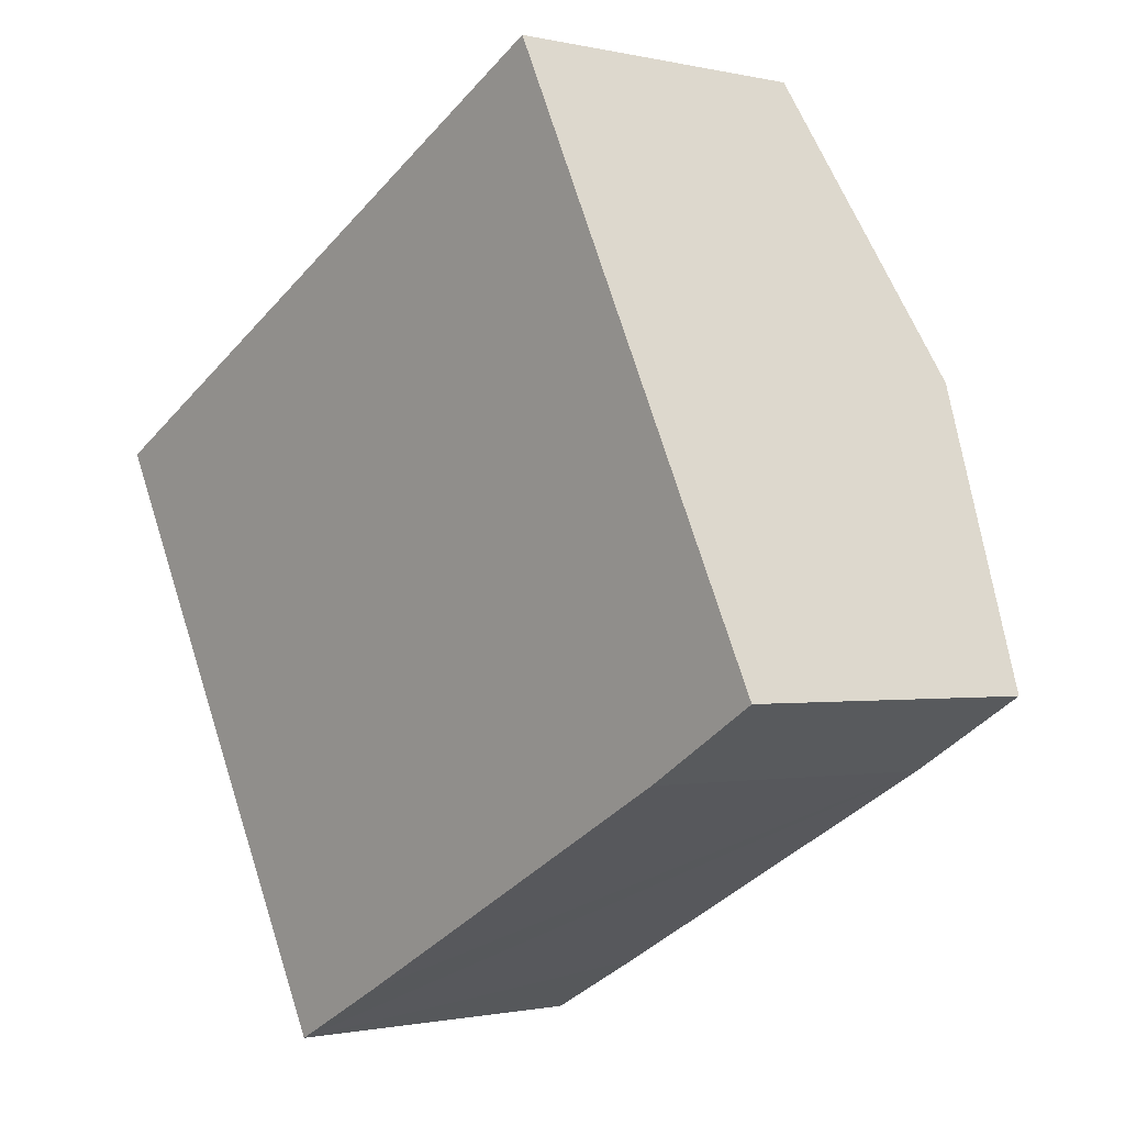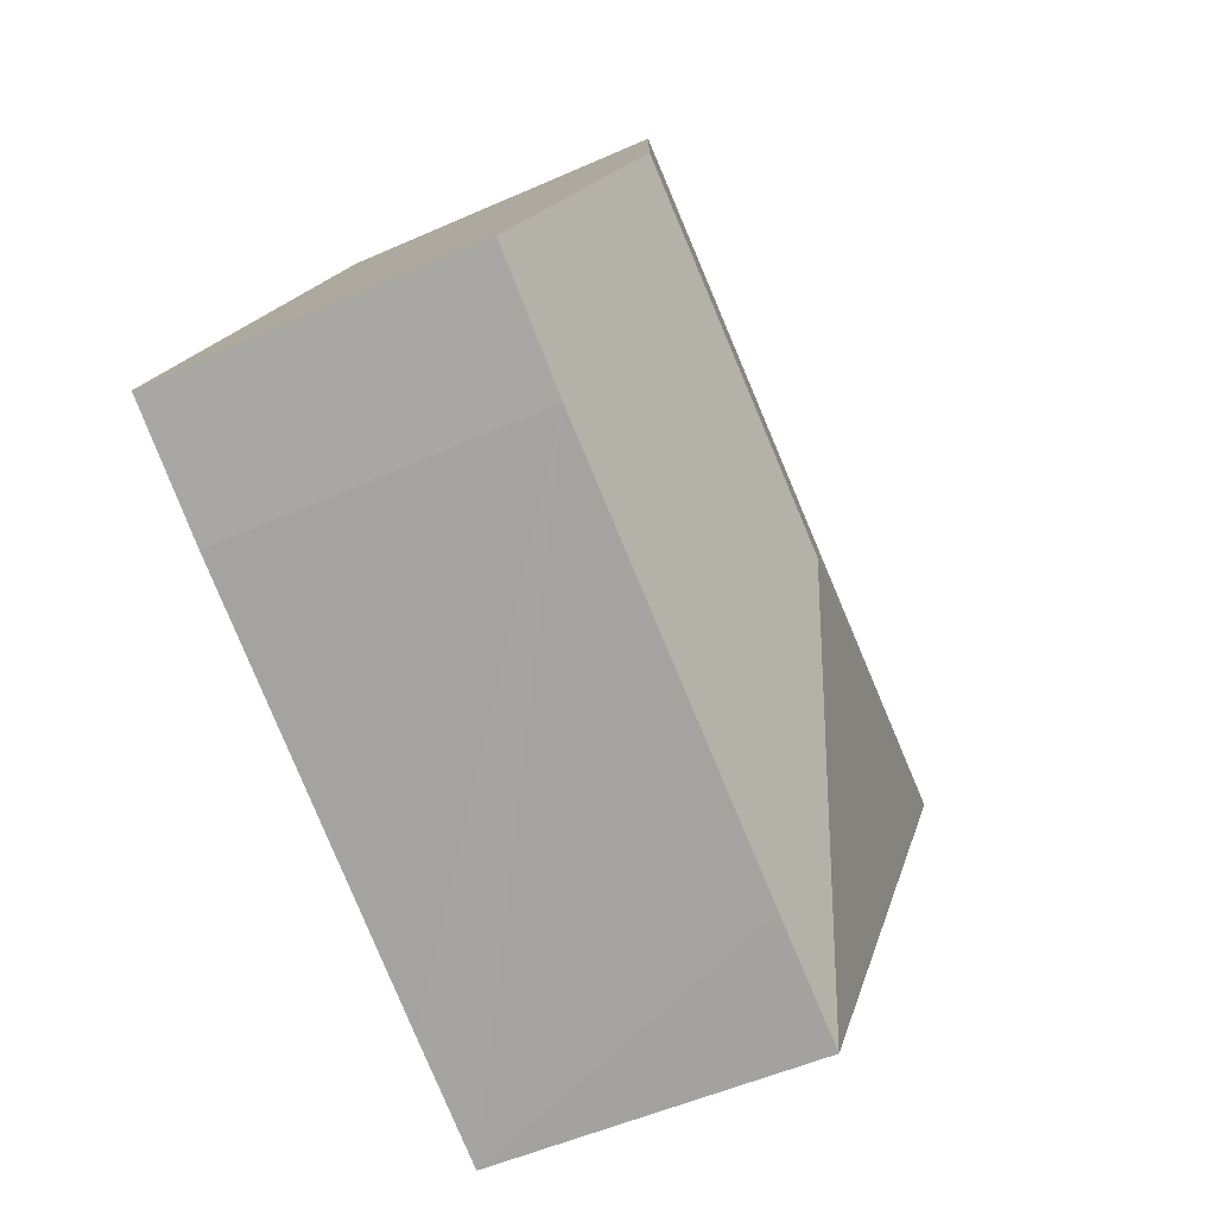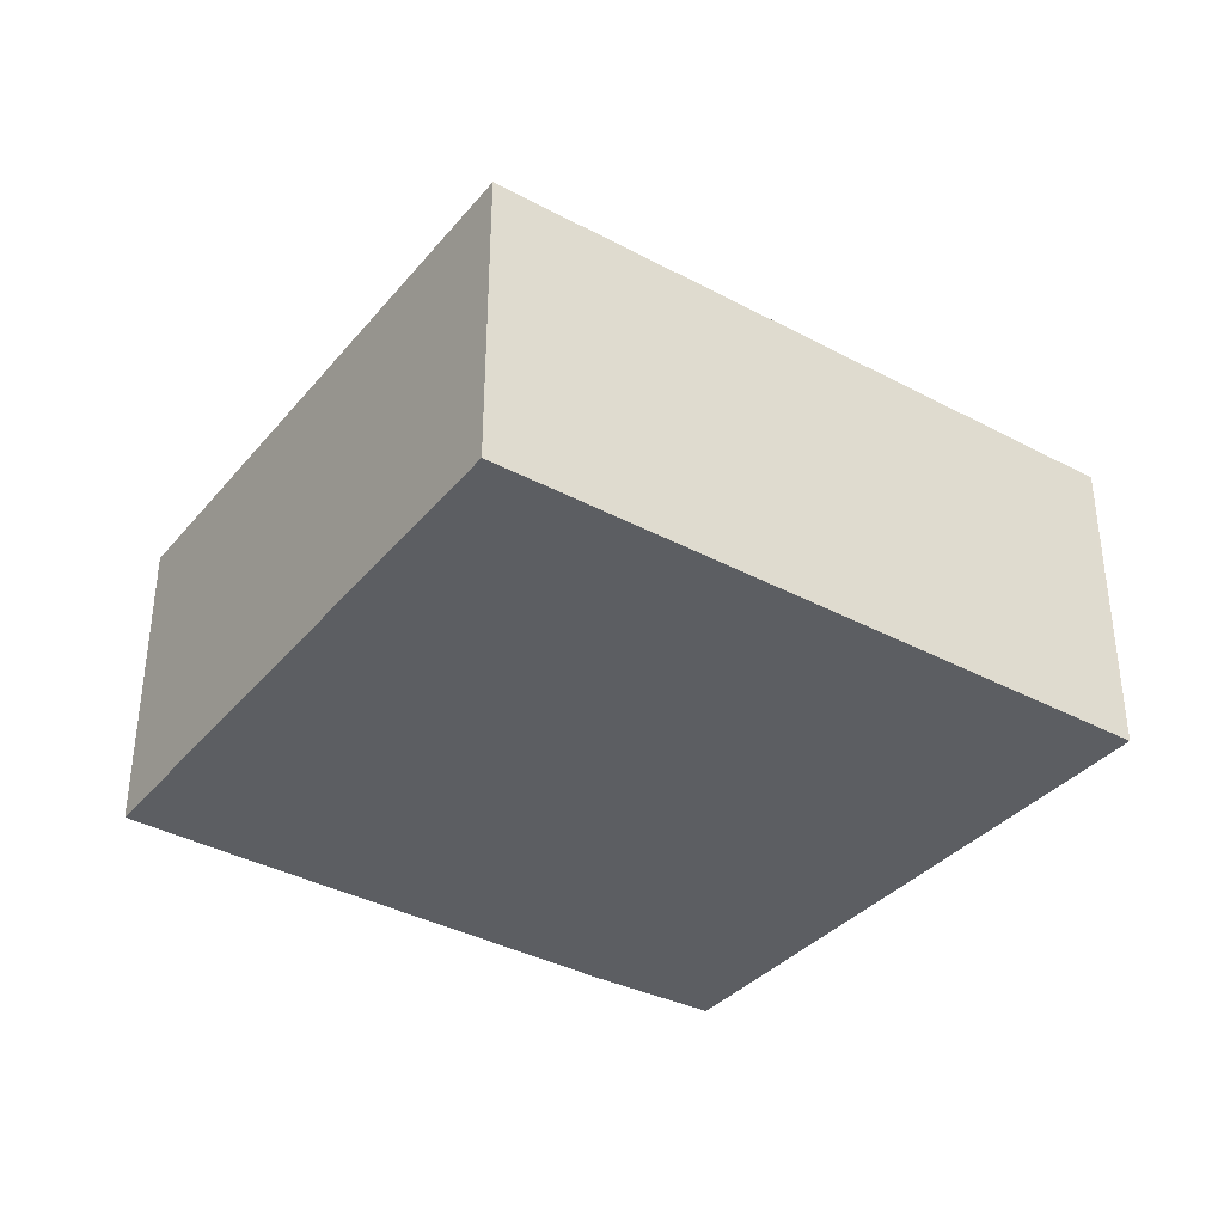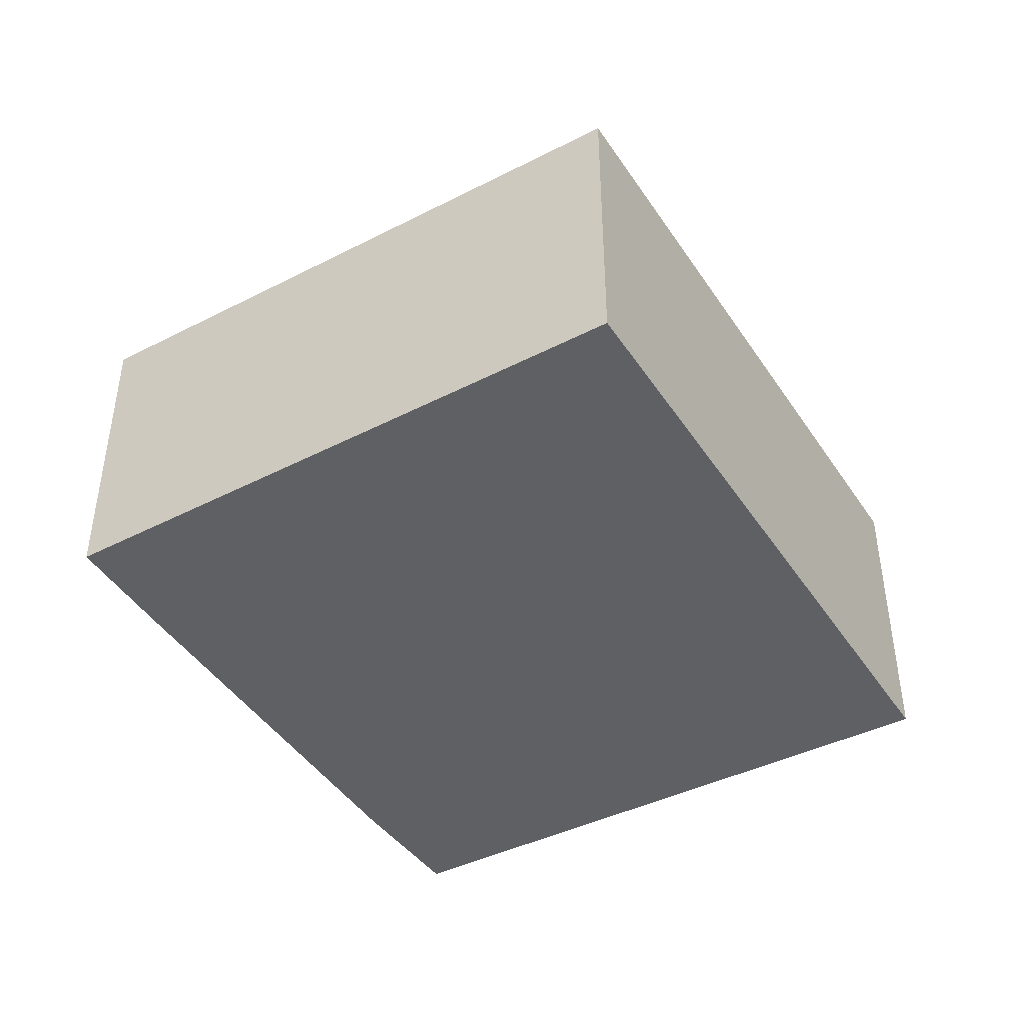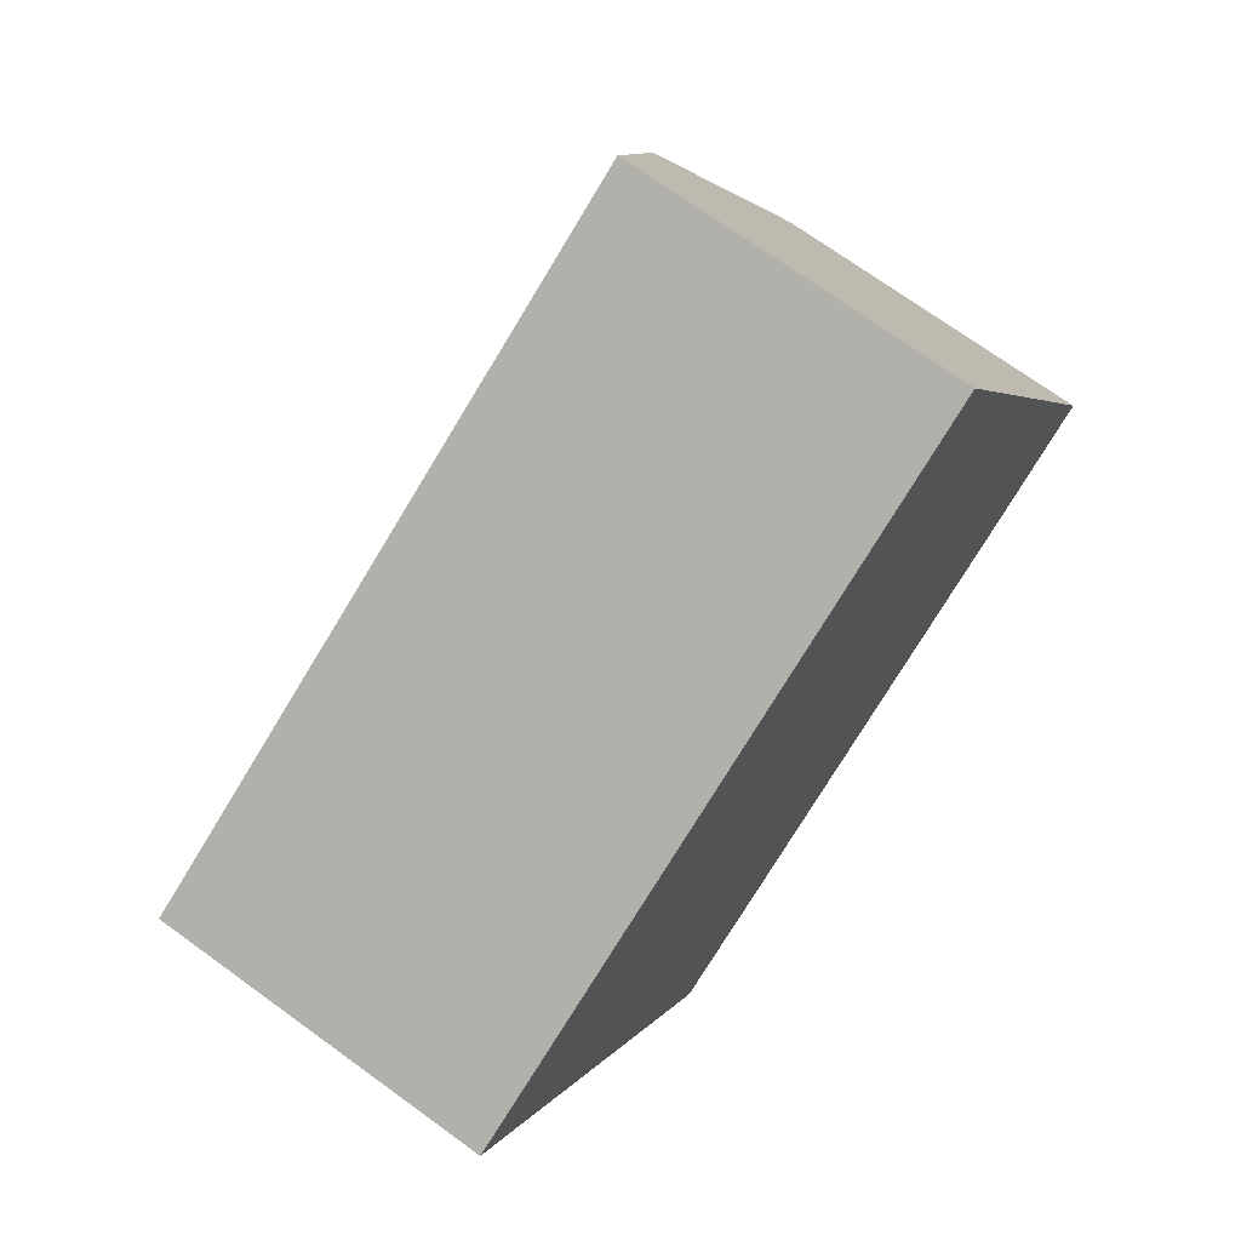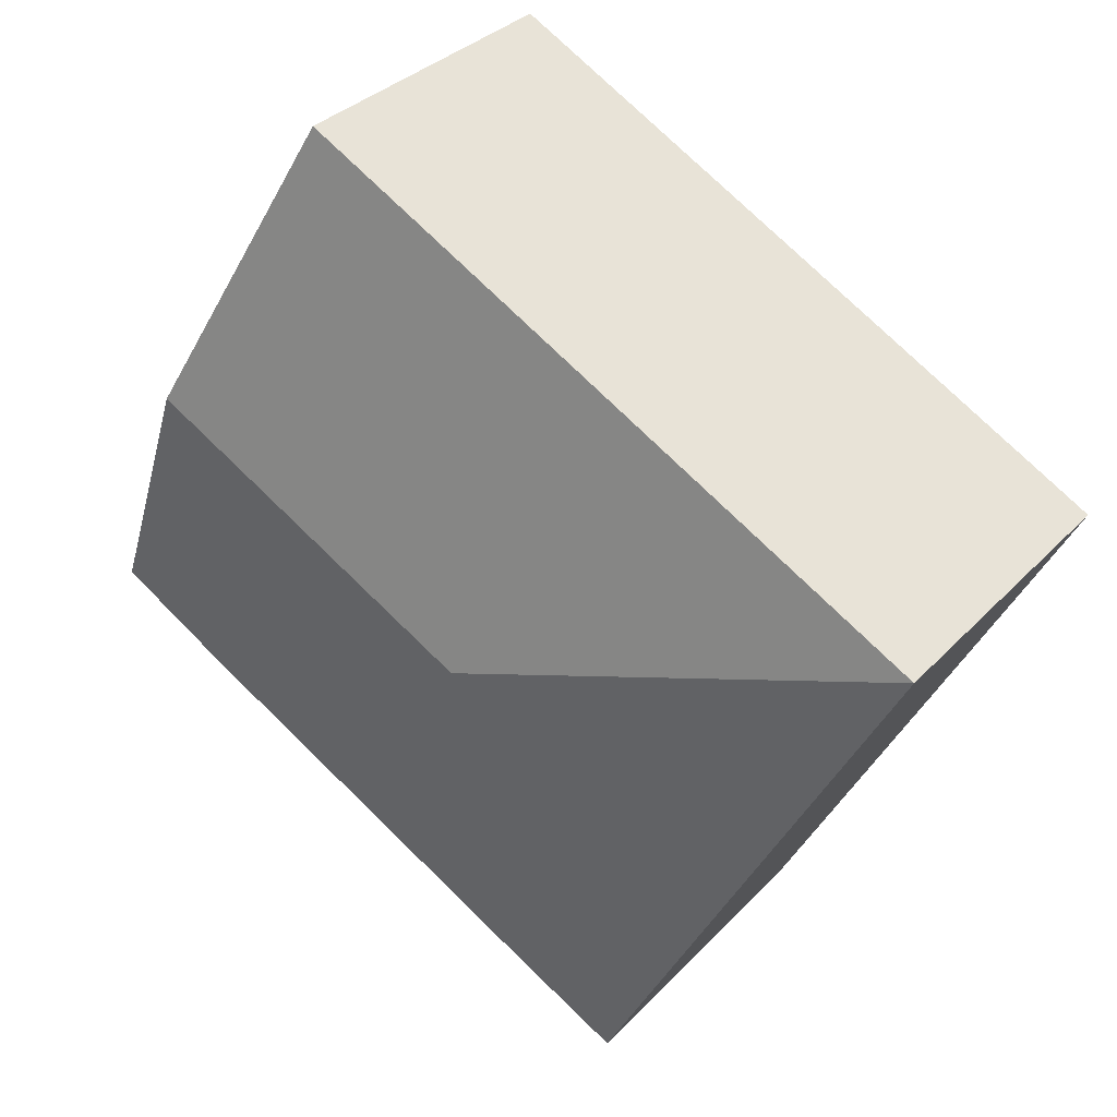
<metadata>
{"format":"obj","ext":"obj","renderer":"f3d","projection":"perspective","resolution":1024,"background":"white","views":[{"elev":-1.1,"azim":49.3,"up":"+Z"},{"elev":-50.4,"azim":116.2,"up":"+Z"},{"elev":-37.6,"azim":-62.6,"up":"+Y"},{"elev":-44.6,"azim":-87.0,"up":"+Y"},{"elev":71.3,"azim":-54.0,"up":"+Z"},{"elev":33.1,"azim":-144.4,"up":"+Z"}]}
</metadata>
<code>
v  5.445 2.781 1.871
v  5.009 2.59 2.693
v  5.035 2.59 2.707
v  0 2.59 1.586e-16
v  6.18 3.124 0.374
v  3.504 3.124 -1.065
v  7.298 2.602 -1.905
v  6.362 2.592 -2.465
v  3.312 2.59 -4.117
v  2.43 2.59 -4.582
v  2.43 2.806e-16 -4.582
v  3.312 2.521e-16 -4.117
v  6.362 1.509e-16 -2.465
v  7.298 1.166e-16 -1.905
v  0 0 0
v  5.009 -1.649e-16 2.693
v  5.035 -1.658e-16 2.707
v  5.445 -1.146e-16 1.871
v  6.18 -2.29e-17 0.374
g defaultobject
f 1 2 3
f 2 1 4
f 4 1 5
f 4 5 6
f 7 6 5
f 6 7 8
f 6 8 9
f 6 9 10
f 6 10 4
f 9 11 10
f 11 9 8
f 11 8 12
f 12 8 13
f 14 8 7
f 8 14 13
f 11 4 10
f 4 11 15
f 15 2 4
f 2 15 16
f 2 16 3
f 3 16 17
f 17 1 3
f 1 17 5
f 5 17 7
f 7 17 18
f 7 18 19
f 7 19 14
f 16 18 17
f 18 16 15
f 18 15 19
f 19 15 14
f 14 15 11
f 14 11 13
f 13 11 12

</code>
